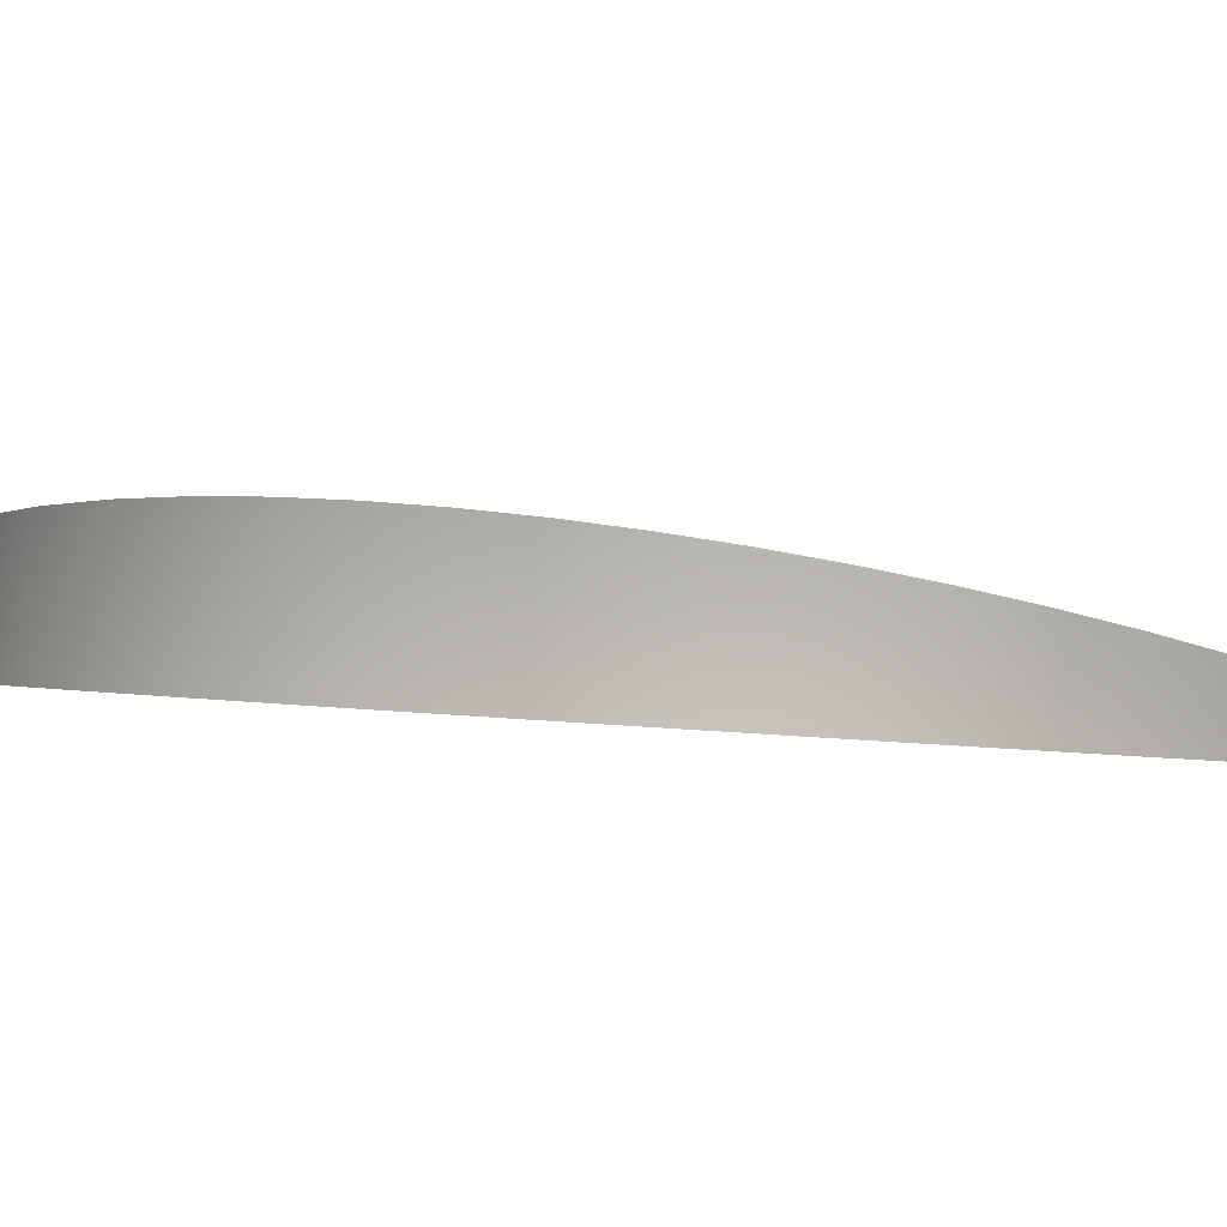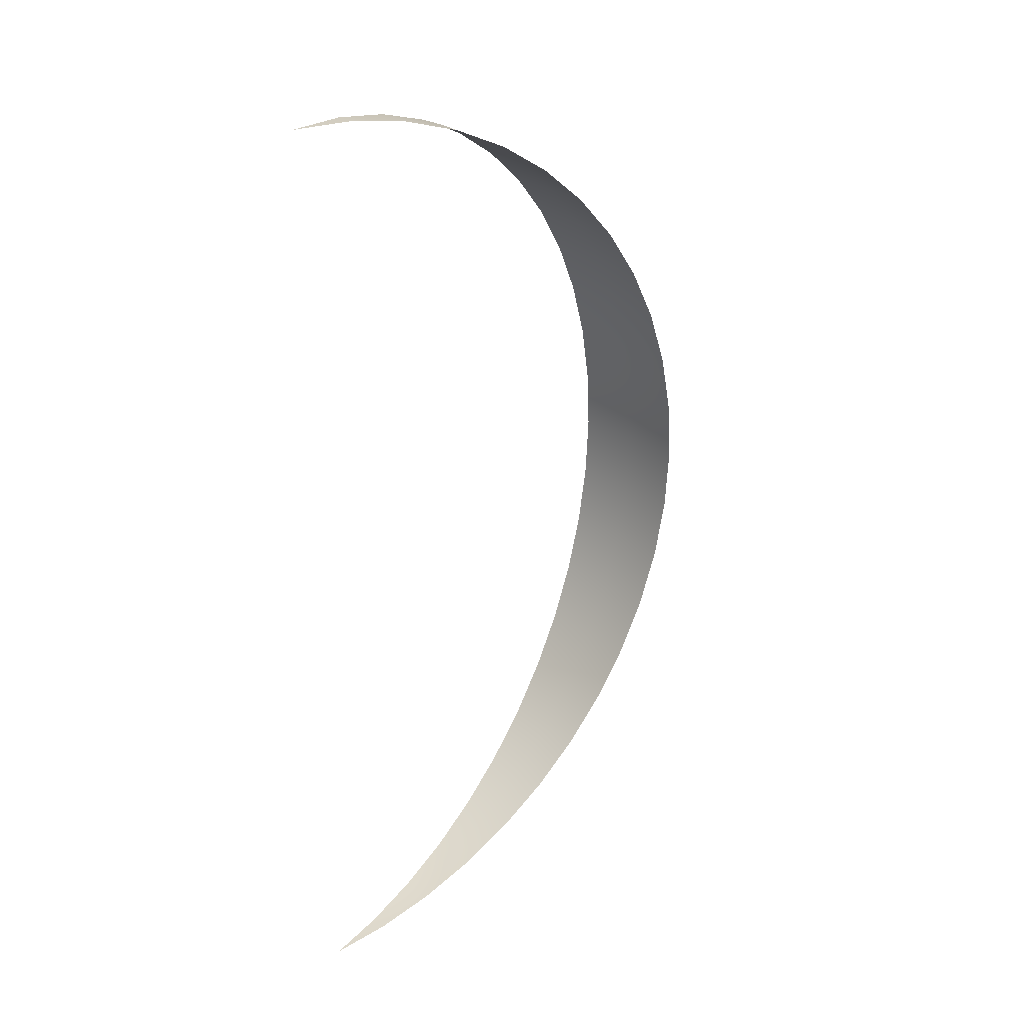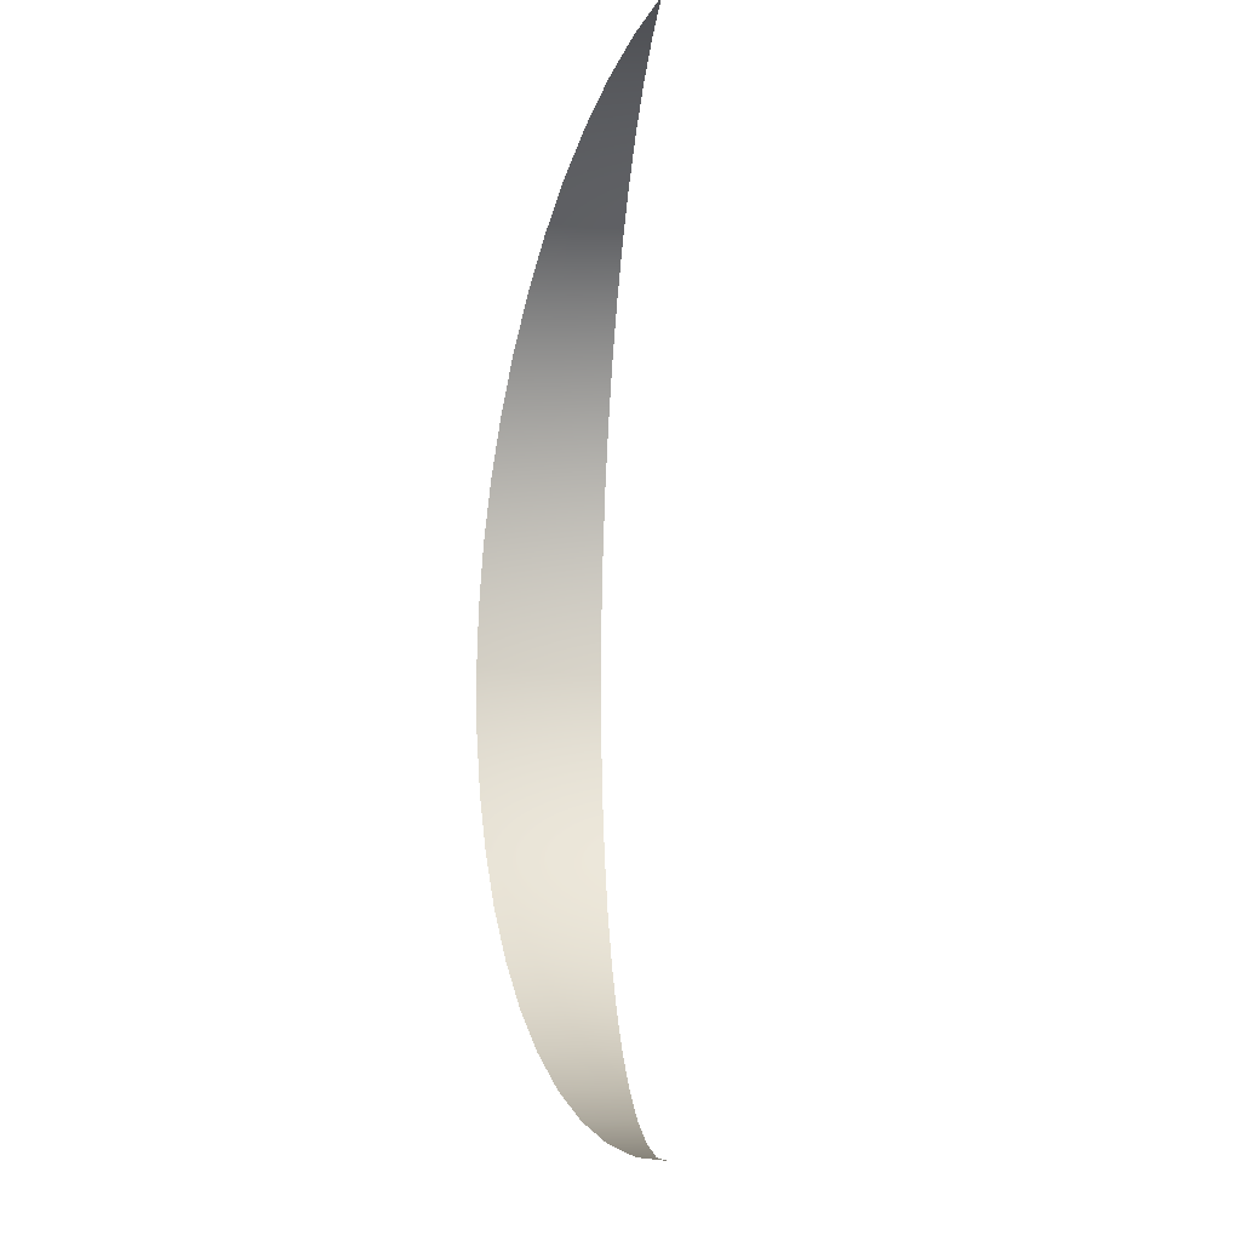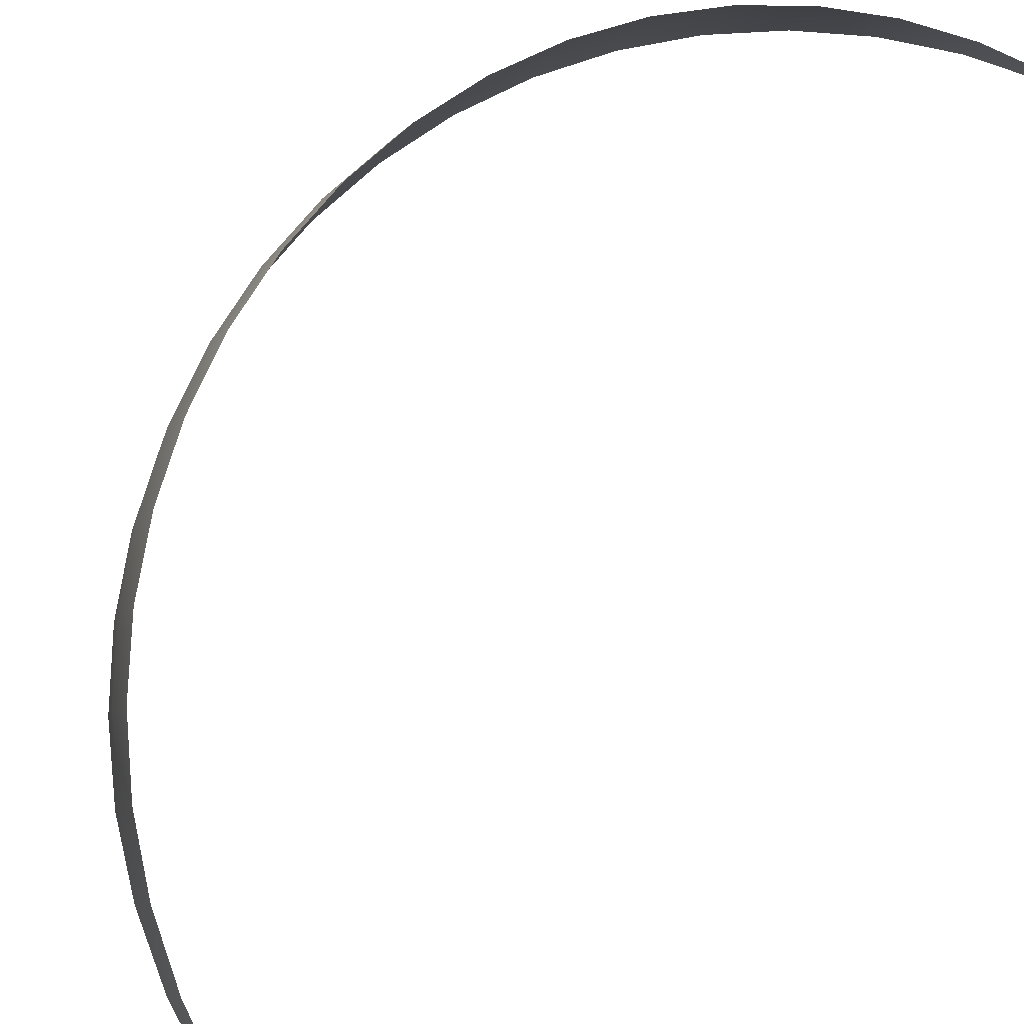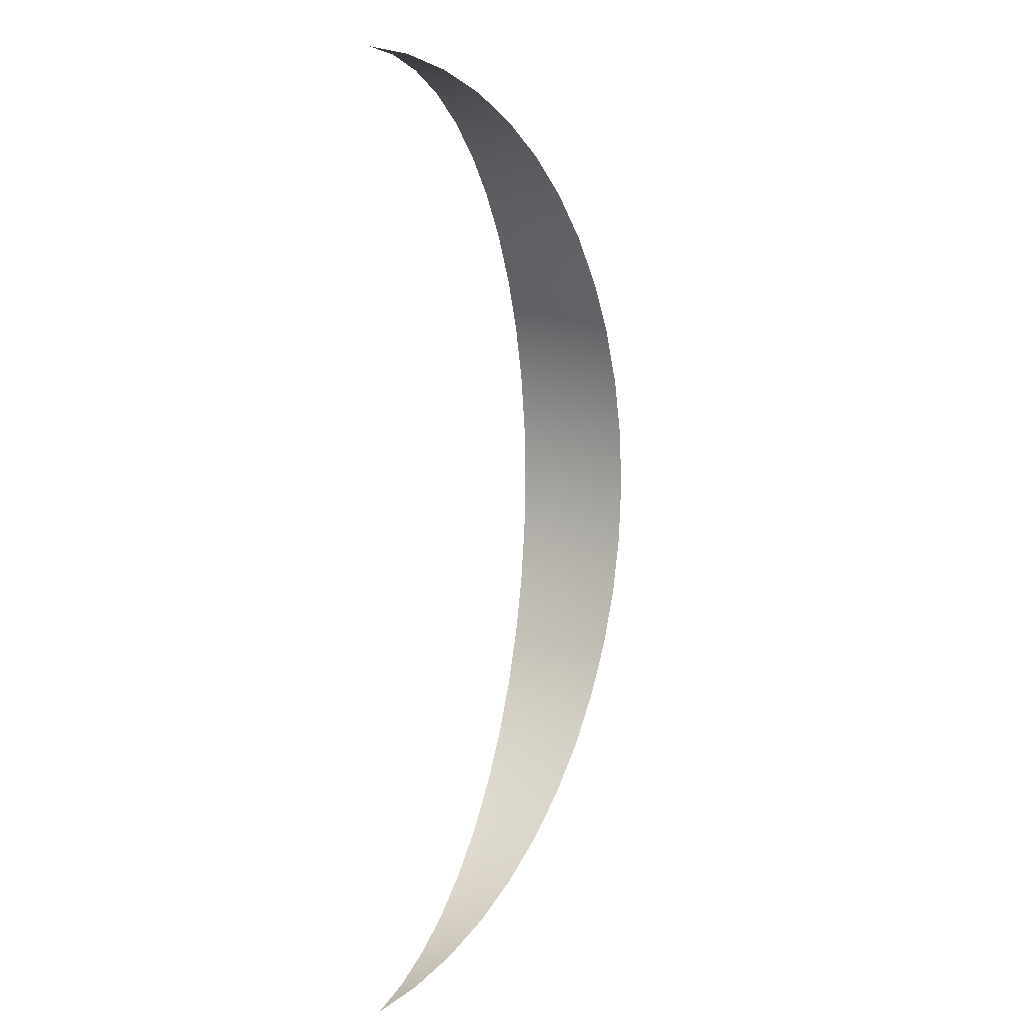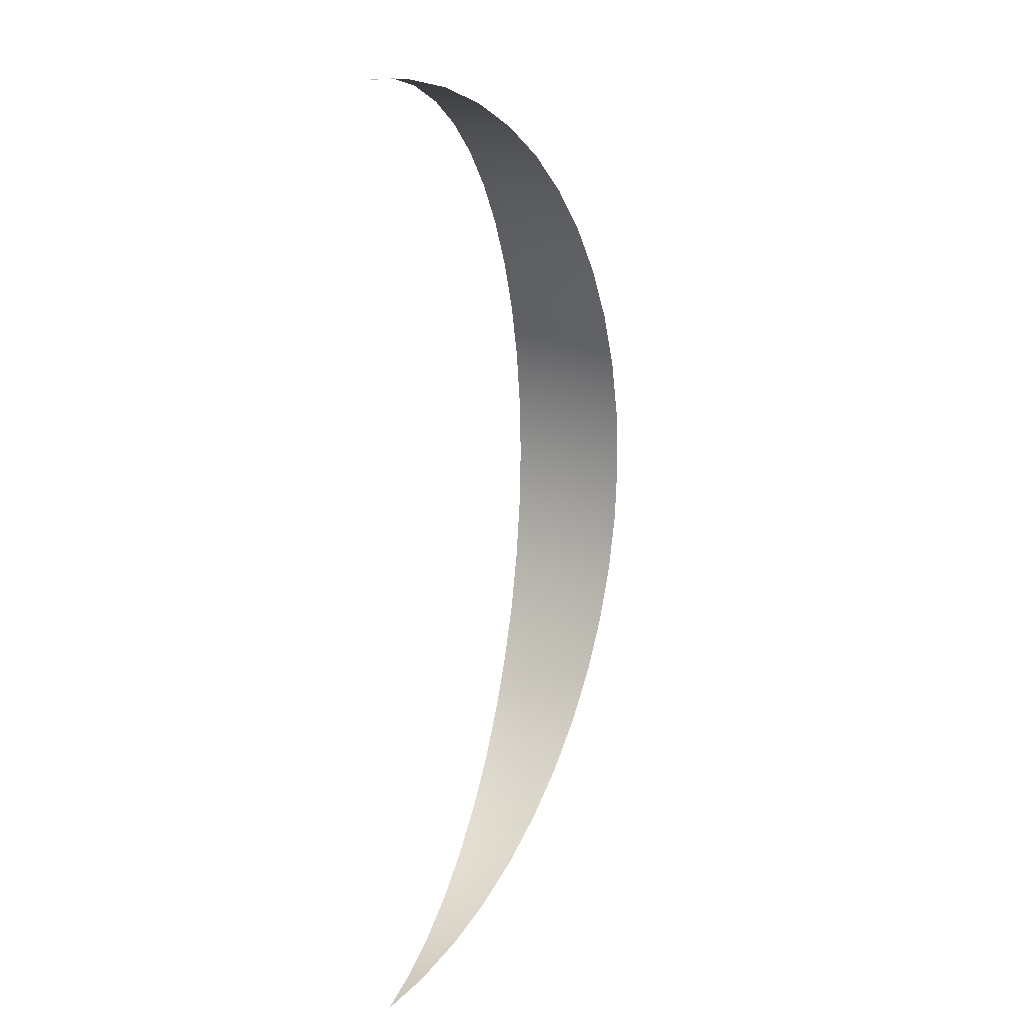
<metadata>
{"format":"obj","ext":"obj","renderer":"f3d","projection":"perspective","resolution":1024,"background":"white","views":[{"elev":-8.6,"azim":-117.6,"up":"+Z"},{"elev":28.9,"azim":-60.7,"up":"+Y"},{"elev":-14.6,"azim":-119.0,"up":"+Y"},{"elev":75.6,"azim":-151.9,"up":"+Z"},{"elev":9.8,"azim":-79.1,"up":"+Y"},{"elev":17.6,"azim":-80.5,"up":"+Y"}]}
</metadata>
<code>
v  -0 -255.9 0
v  33.12 -253.7 4.36
v  32.26 -253.7 8.645
v  30.86 -253.7 12.78
v  65.67 -247.2 8.645
v  63.98 -247.2 17.14
v  61.19 -247.2 25.35
v  97.09 -236.4 12.78
v  94.59 -236.4 25.35
v  90.48 -236.4 37.48
v  126.9 -221.6 16.7
v  123.6 -221.6 33.12
v  118.2 -221.6 48.97
v  154.5 -203 20.33
v  150.5 -203 40.32
v  143.9 -203 59.62
v  179.4 -181 23.62
v  174.8 -181 46.83
v  167.2 -181 69.25
v  201.3 -155.8 26.5
v  196.1 -155.8 52.55
v  187.6 -155.8 77.69
v  219.7 -128 28.93
v  214.1 -128 57.36
v  204.8 -128 84.81
v  234.4 -97.93 30.86
v  228.4 -97.93 61.19
v  218.4 -97.93 90.48
v  245.1 -66.23 32.26
v  238.8 -66.23 63.98
v  228.4 -66.23 94.59
v  251.5 -33.4 33.12
v  245.1 -33.4 65.67
v  234.4 -33.4 97.09
v  253.7 -0.0001 33.4
v  247.2 -0.0001 66.23
v  236.4 -0.0001 97.93
v  251.5 33.4 33.12
v  245.1 33.4 65.67
v  234.4 33.4 97.09
v  245.1 66.23 32.26
v  238.8 66.23 63.98
v  228.4 66.23 94.59
v  234.4 97.93 30.86
v  228.4 97.93 61.19
v  218.4 97.93 90.48
v  219.7 128 28.93
v  214.1 128 57.36
v  204.8 128 84.81
v  201.3 155.8 26.5
v  196.1 155.8 52.55
v  187.6 155.8 77.69
v  179.4 181 23.62
v  174.8 181 46.83
v  167.2 181 69.25
v  154.5 203 20.33
v  150.5 203 40.32
v  143.9 203 59.62
v  126.9 221.6 16.7
v  123.6 221.6 33.12
v  118.2 221.6 48.97
v  97.09 236.4 12.78
v  94.59 236.4 25.35
v  90.48 236.4 37.48
v  65.67 247.2 8.645
v  63.98 247.2 17.14
v  61.19 247.2 25.35
v  33.12 253.7 4.36
v  32.26 253.7 8.645
v  30.86 253.7 12.78
v  0 255.9 0
g GMTP11
f 1 2 3
f 1 3 4
f 2 5 6 3
f 3 6 7 4
f 5 8 9 6
f 6 9 10 7
f 8 11 12 9
f 9 12 13 10
f 11 14 15 12
f 12 15 16 13
f 14 17 18 15
f 15 18 19 16
f 17 20 21 18
f 18 21 22 19
f 20 23 24 21
f 21 24 25 22
f 23 26 27 24
f 24 27 28 25
f 26 29 30 27
f 27 30 31 28
f 29 32 33 30
f 30 33 34 31
f 32 35 36 33
f 33 36 37 34
f 35 38 39 36
f 36 39 40 37
f 38 41 42 39
f 39 42 43 40
f 41 44 45 42
f 42 45 46 43
f 44 47 48 45
f 45 48 49 46
f 47 50 51 48
f 48 51 52 49
f 50 53 54 51
f 51 54 55 52
f 53 56 57 54
f 54 57 58 55
f 56 59 60 57
f 57 60 61 58
f 59 62 63 60
f 60 63 64 61
f 62 65 66 63
f 63 66 67 64
f 65 68 69 66
f 66 69 70 67
f 71 69 68
f 71 70 69

</code>
